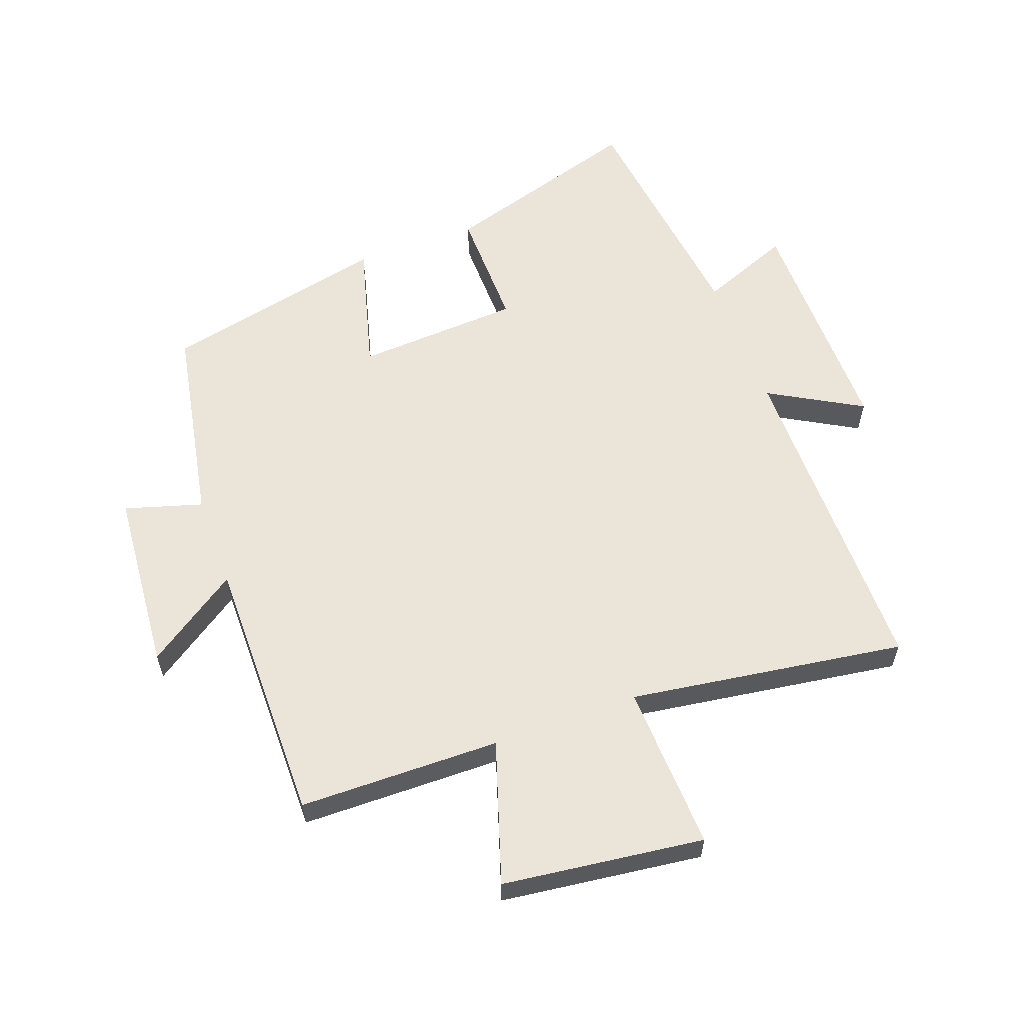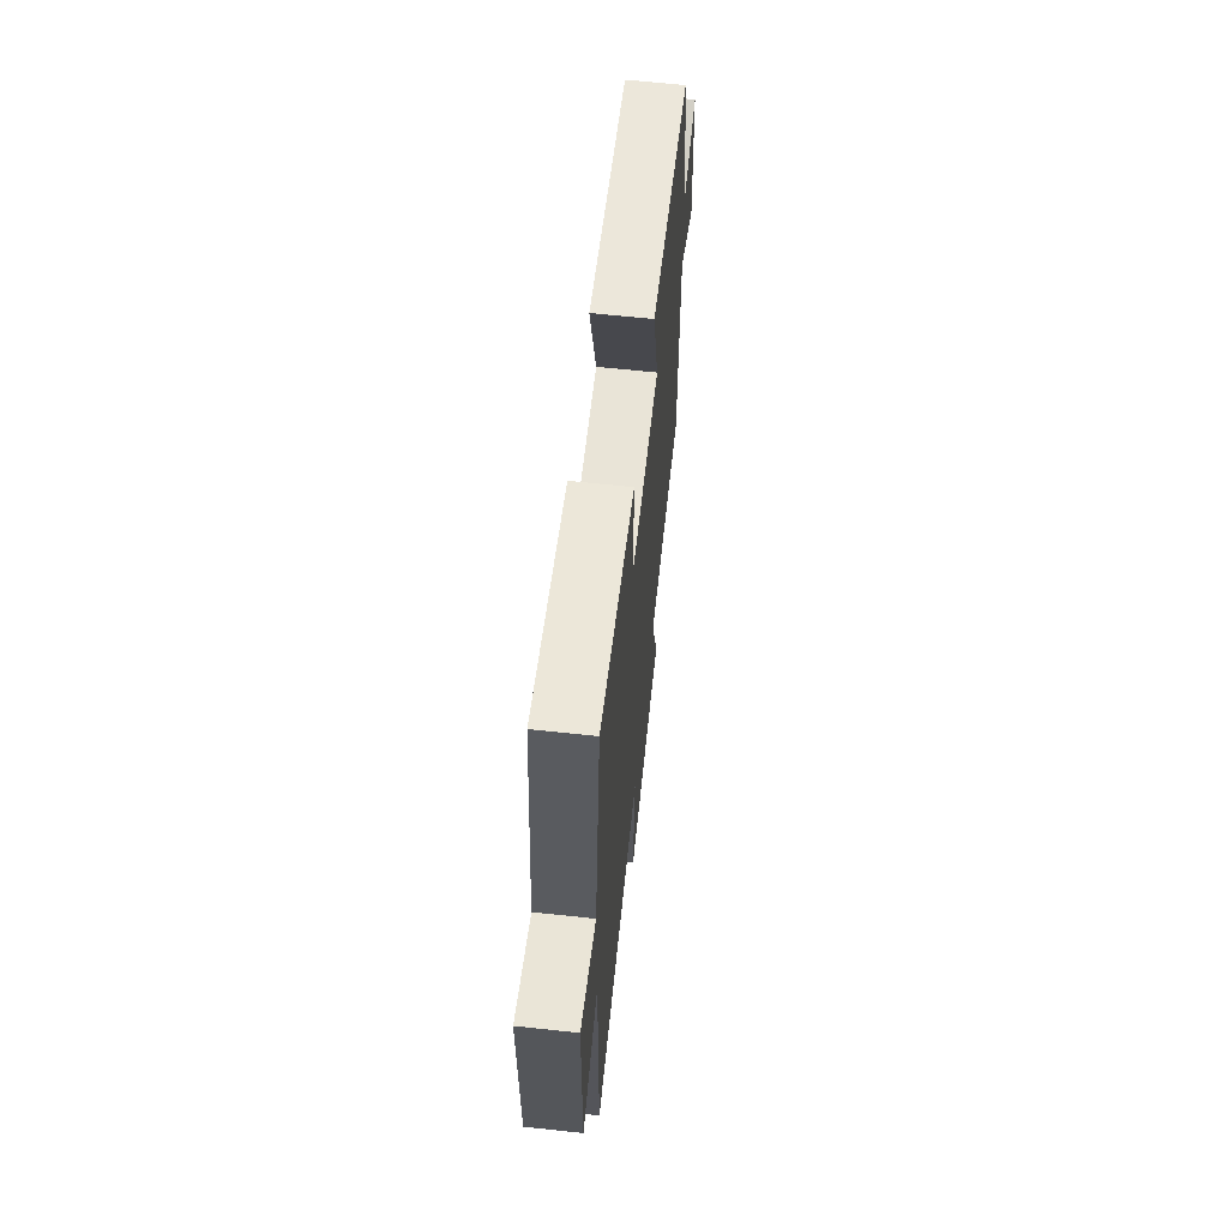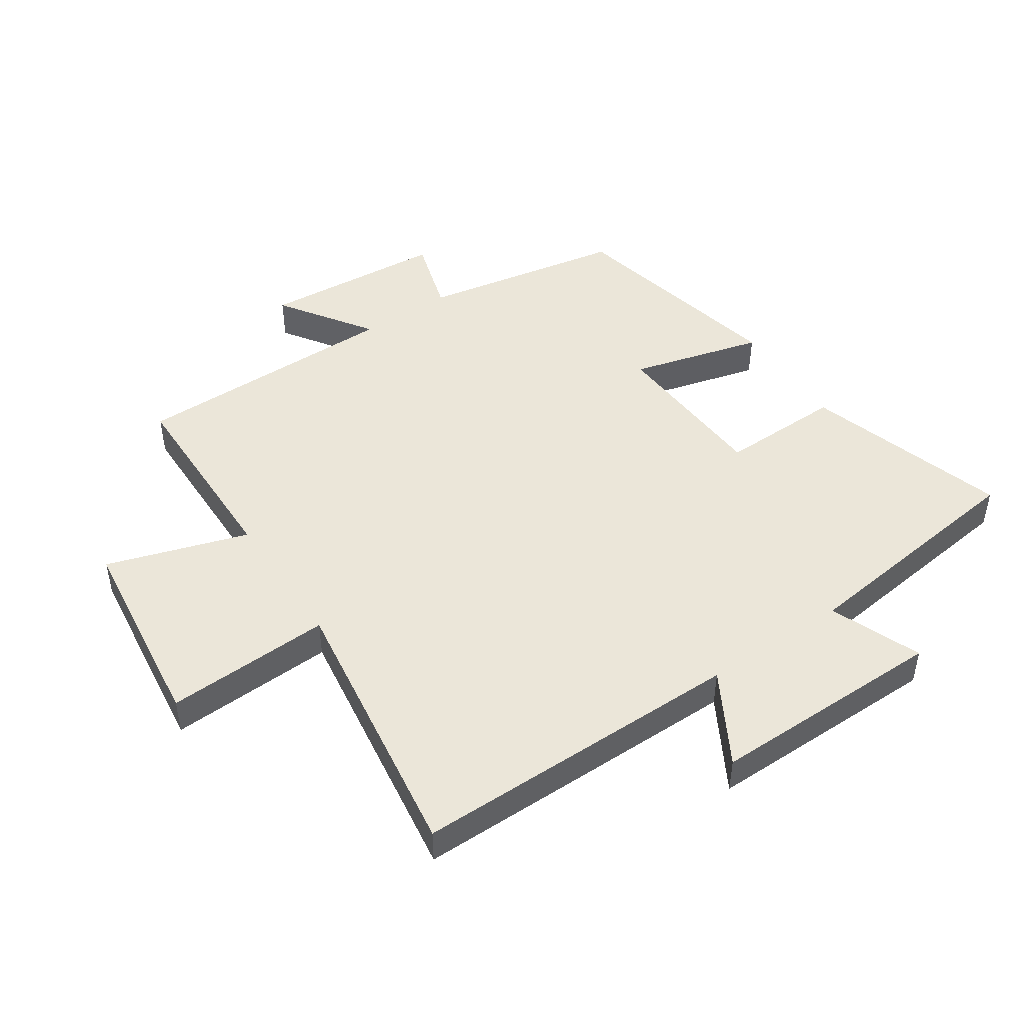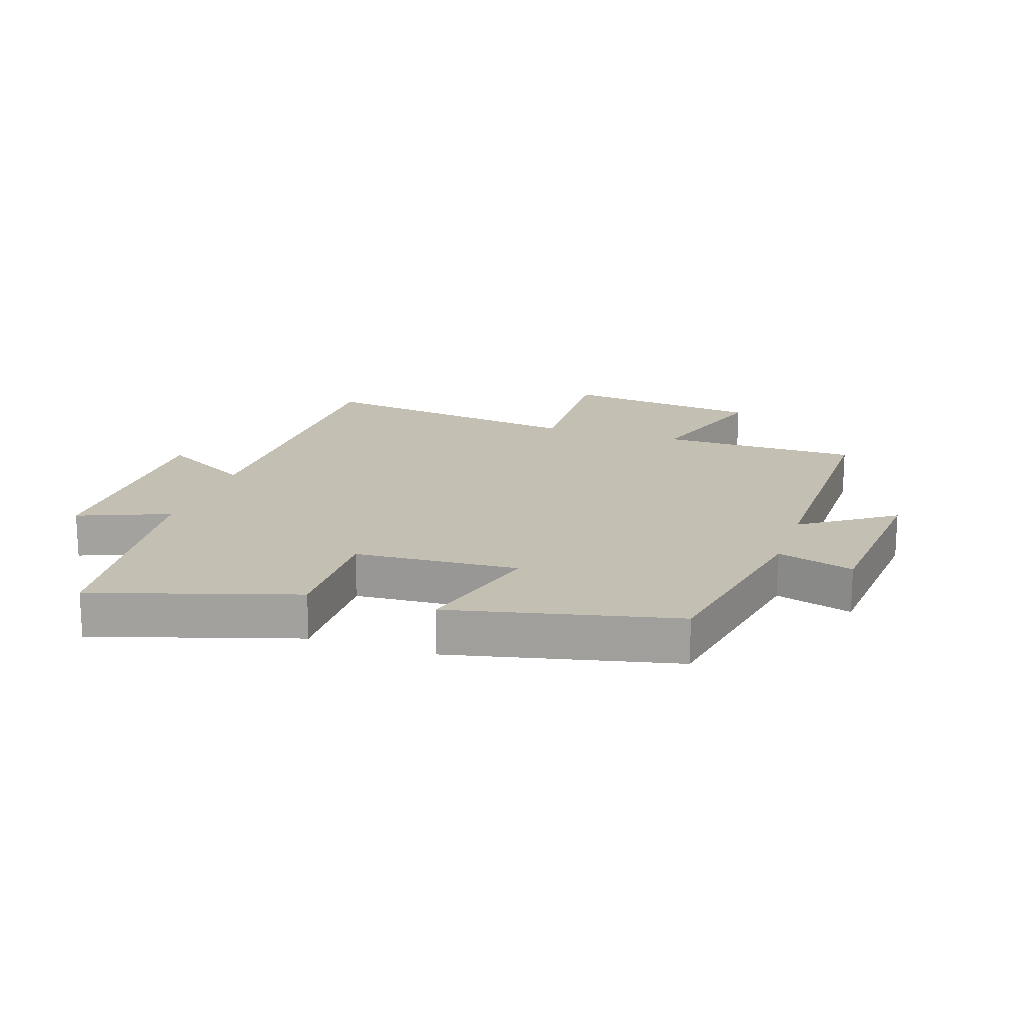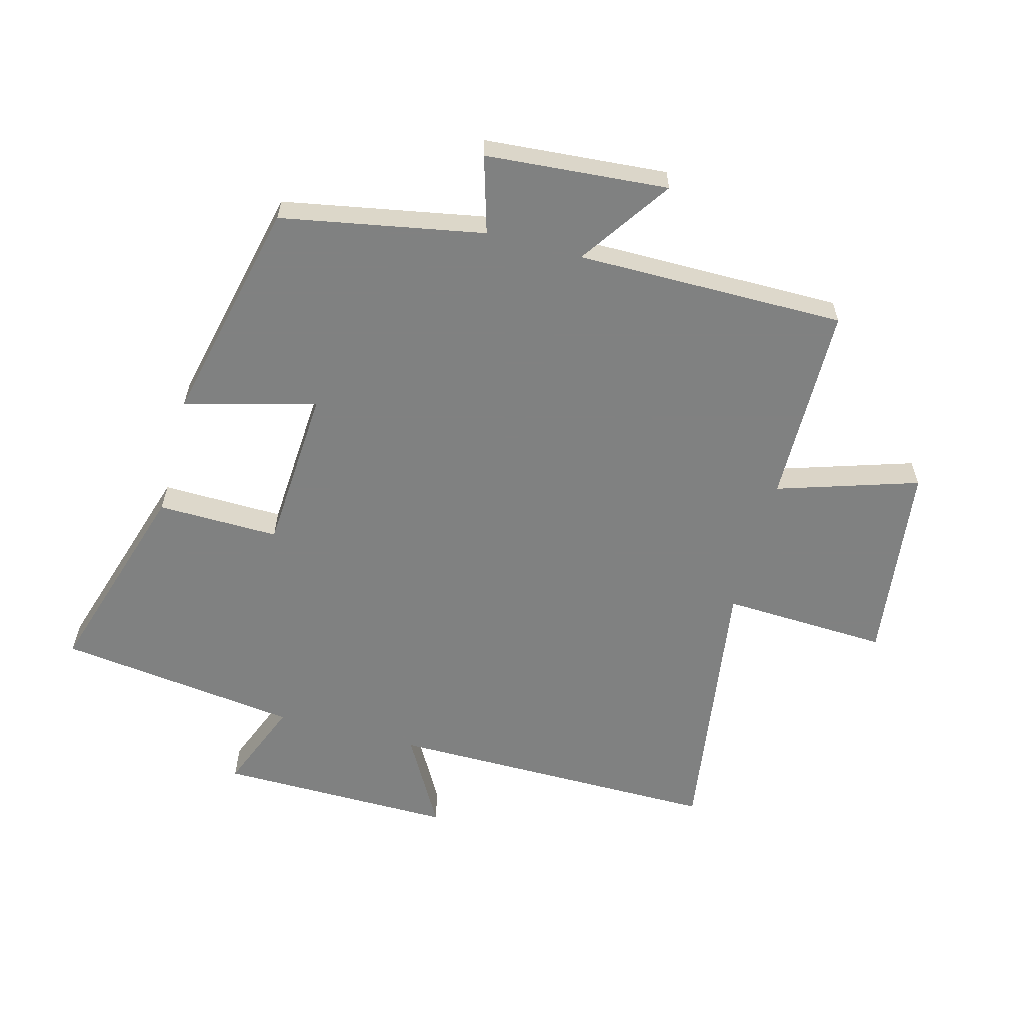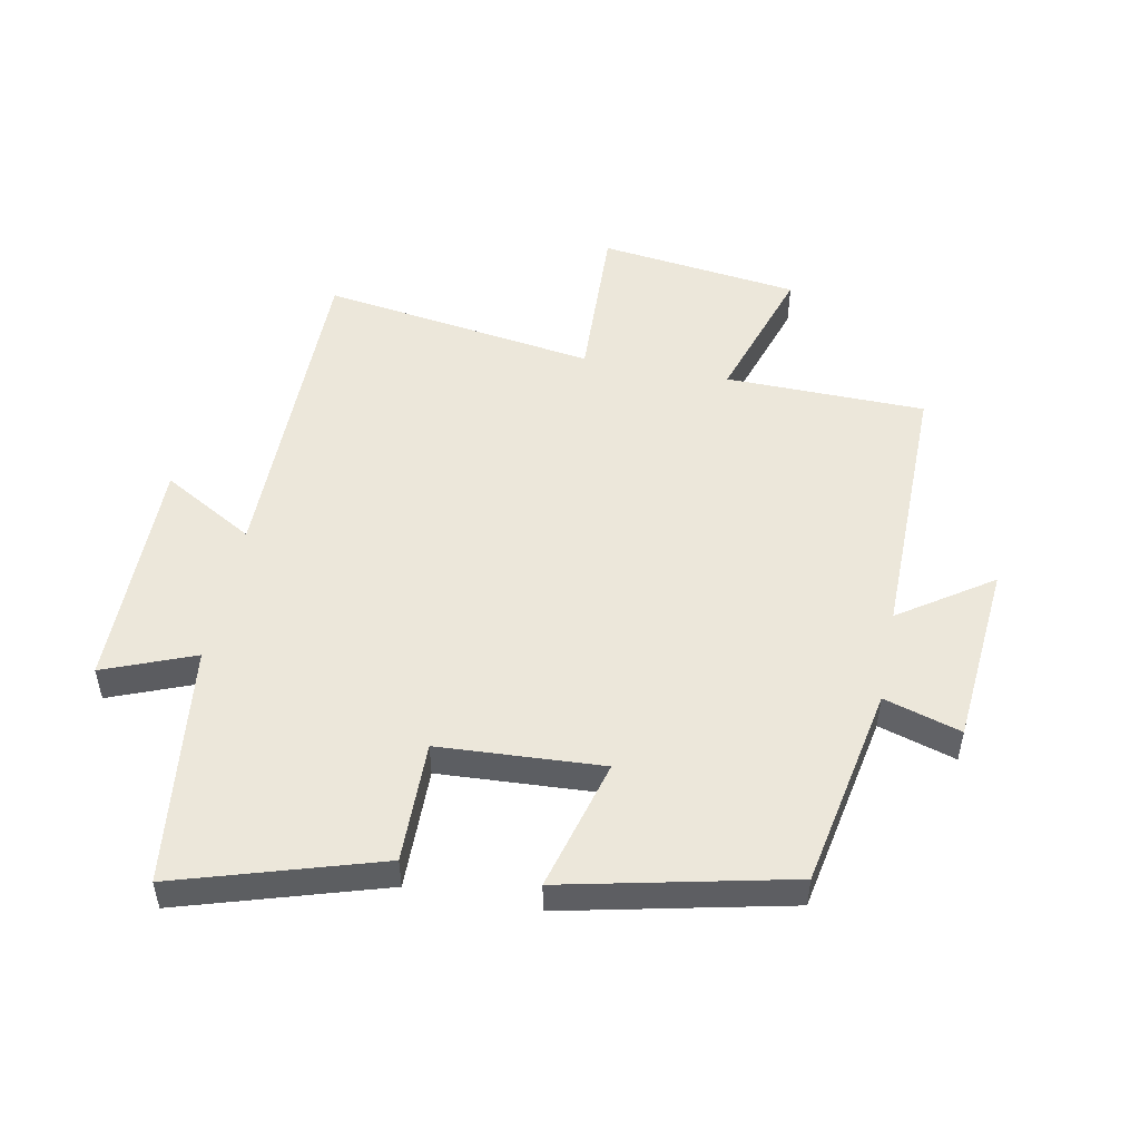
<metadata>
{"format":"obj","ext":"obj","renderer":"f3d","projection":"perspective","resolution":1024,"background":"white","views":[{"elev":58.8,"azim":159.9,"up":"+Y"},{"elev":64.7,"azim":-83.8,"up":"+Z"},{"elev":47.5,"azim":-124.0,"up":"+Y"},{"elev":17.7,"azim":18.4,"up":"+Y"},{"elev":-60.3,"azim":74.9,"up":"+Y"},{"elev":51.0,"azim":11.2,"up":"+Y"}]}
</metadata>
<code>
v -0.5 0.07 -0.564
v -0.5 0.07 -0.028
v -0.648 0.07 -0.112
v -0.646 0.07 0.268
v -0.5 0.07 0.21
v -0.452 0.07 0.6
v -0.127 0.07 0.5
v -0.13 0.07 0.304
v 0.134 0.07 0.288
v 0.077 0.07 0.5
v 0.439 0.07 0.419
v 0.5 0.07 0.093
v 0.624 0.07 0.13
v 0.648 0.07 -0.164
v 0.5 0.07 -0.063
v 0.502 0.07 -0.496
v 0.18 0.07 -0.5
v 0.253 0.07 -0.727
v -0.069 0.07 -0.767
v -0.058 0.07 -0.5
v -0.5 0 -0.564
v -0.5 0 -0.028
v -0.648 0 -0.112
v -0.646 0 0.268
v -0.5 0 0.21
v -0.452 0 0.6
v -0.127 0 0.5
v -0.13 0 0.304
v 0.134 0 0.288
v 0.077 0 0.5
v 0.439 0 0.419
v 0.5 0 0.093
v 0.624 0 0.13
v 0.648 0 -0.164
v 0.5 0 -0.063
v 0.502 0 -0.496
v 0.18 0 -0.5
v 0.253 0 -0.727
v -0.069 0 -0.767
v -0.058 0 -0.5
f 17 18 19 20
f 15 16 17 20
f 15 20 1 2
f 12 13 14 15
f 12 15 2
f 9 10 11 12
f 8 9 12 2
f 5 6 7 8
f 5 8 2 3
f 3 4 5
f 40 39 38 37
f 40 37 36 35
f 22 21 40 35
f 35 34 33 32
f 22 35 32
f 32 31 30 29
f 22 32 29 28
f 28 27 26 25
f 23 22 28 25
f 25 24 23
f 1 21 22 2
f 2 22 23 3
f 3 23 24 4
f 4 24 25 5
f 5 25 26 6
f 6 26 27 7
f 7 27 28 8
f 8 28 29 9
f 9 29 30 10
f 10 30 31 11
f 11 31 32 12
f 12 32 33 13
f 13 33 34 14
f 14 34 35 15
f 15 35 36 16
f 16 36 37 17
f 17 37 38 18
f 18 38 39 19
f 19 39 40 20
f 20 40 21 1

</code>
